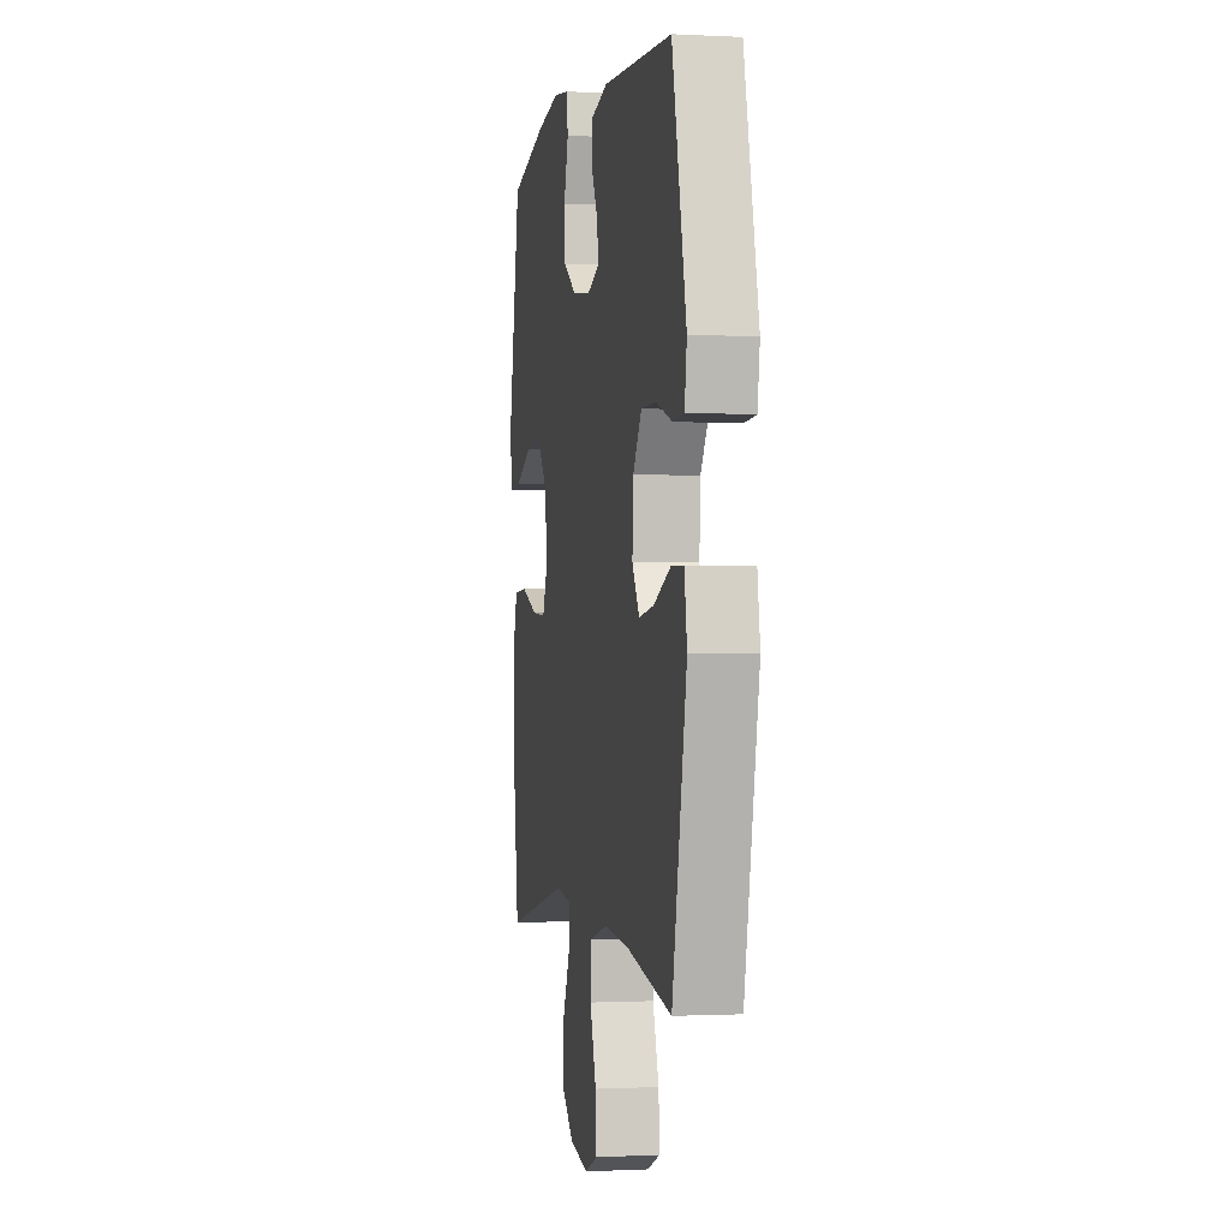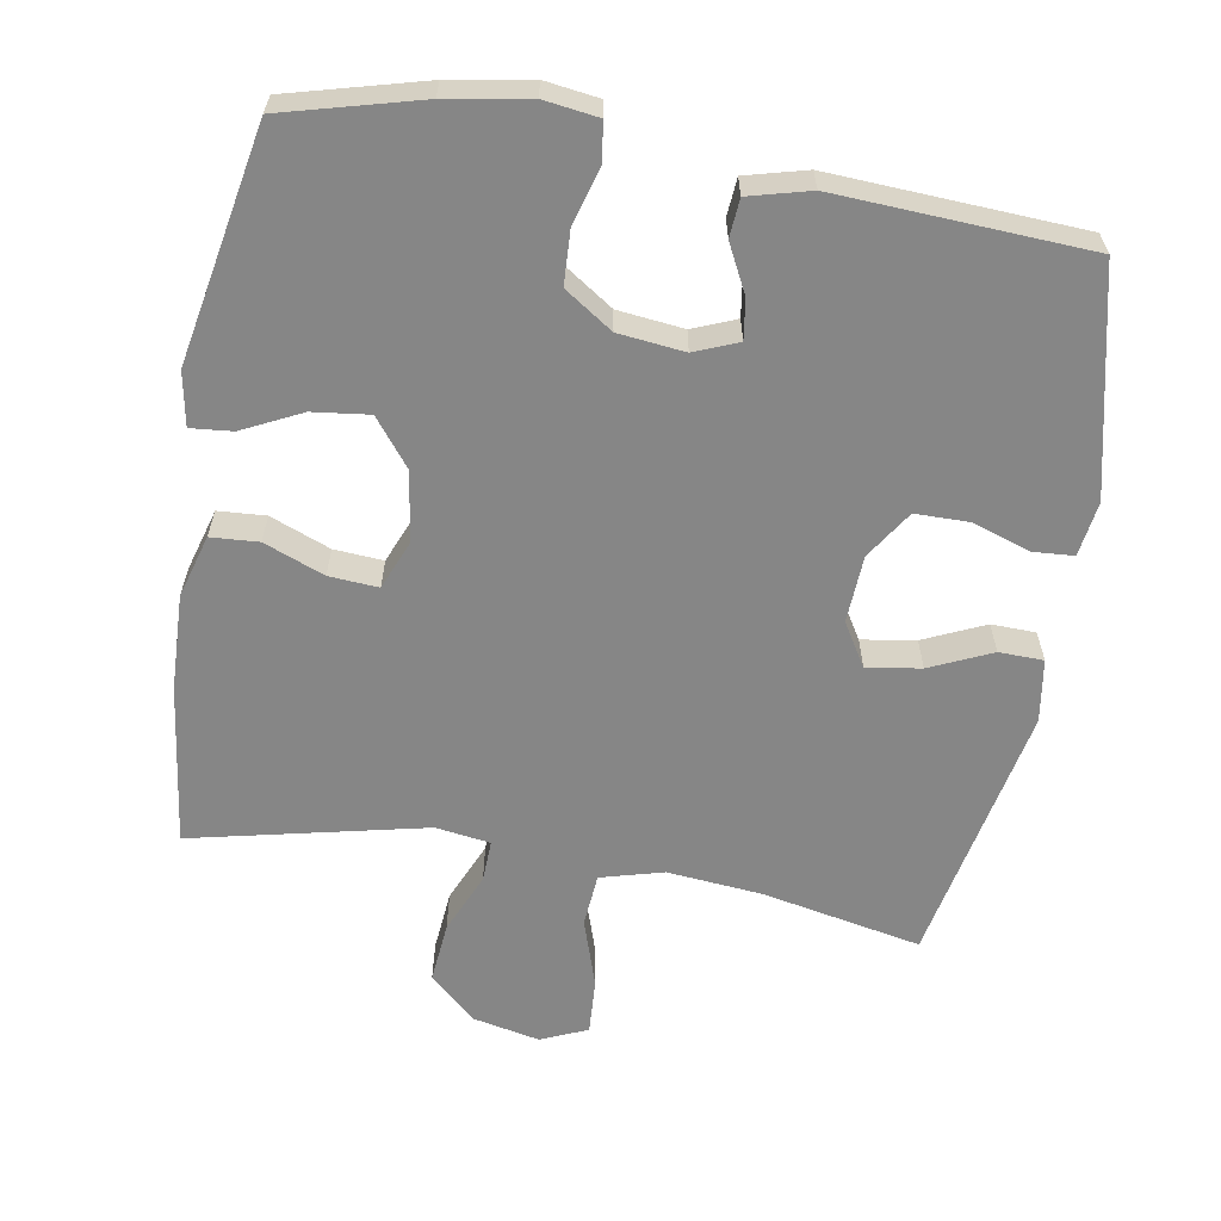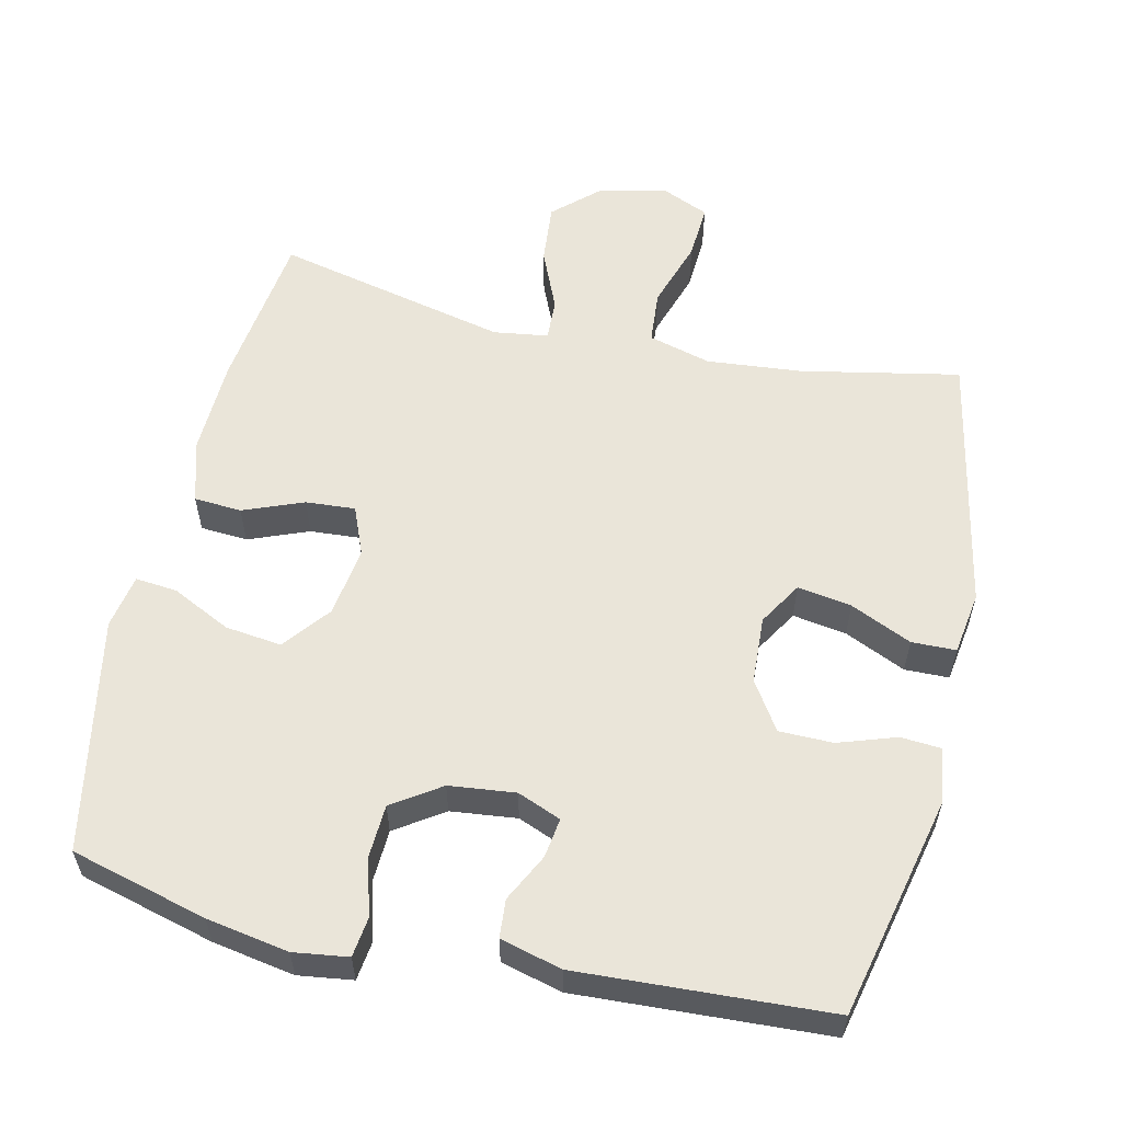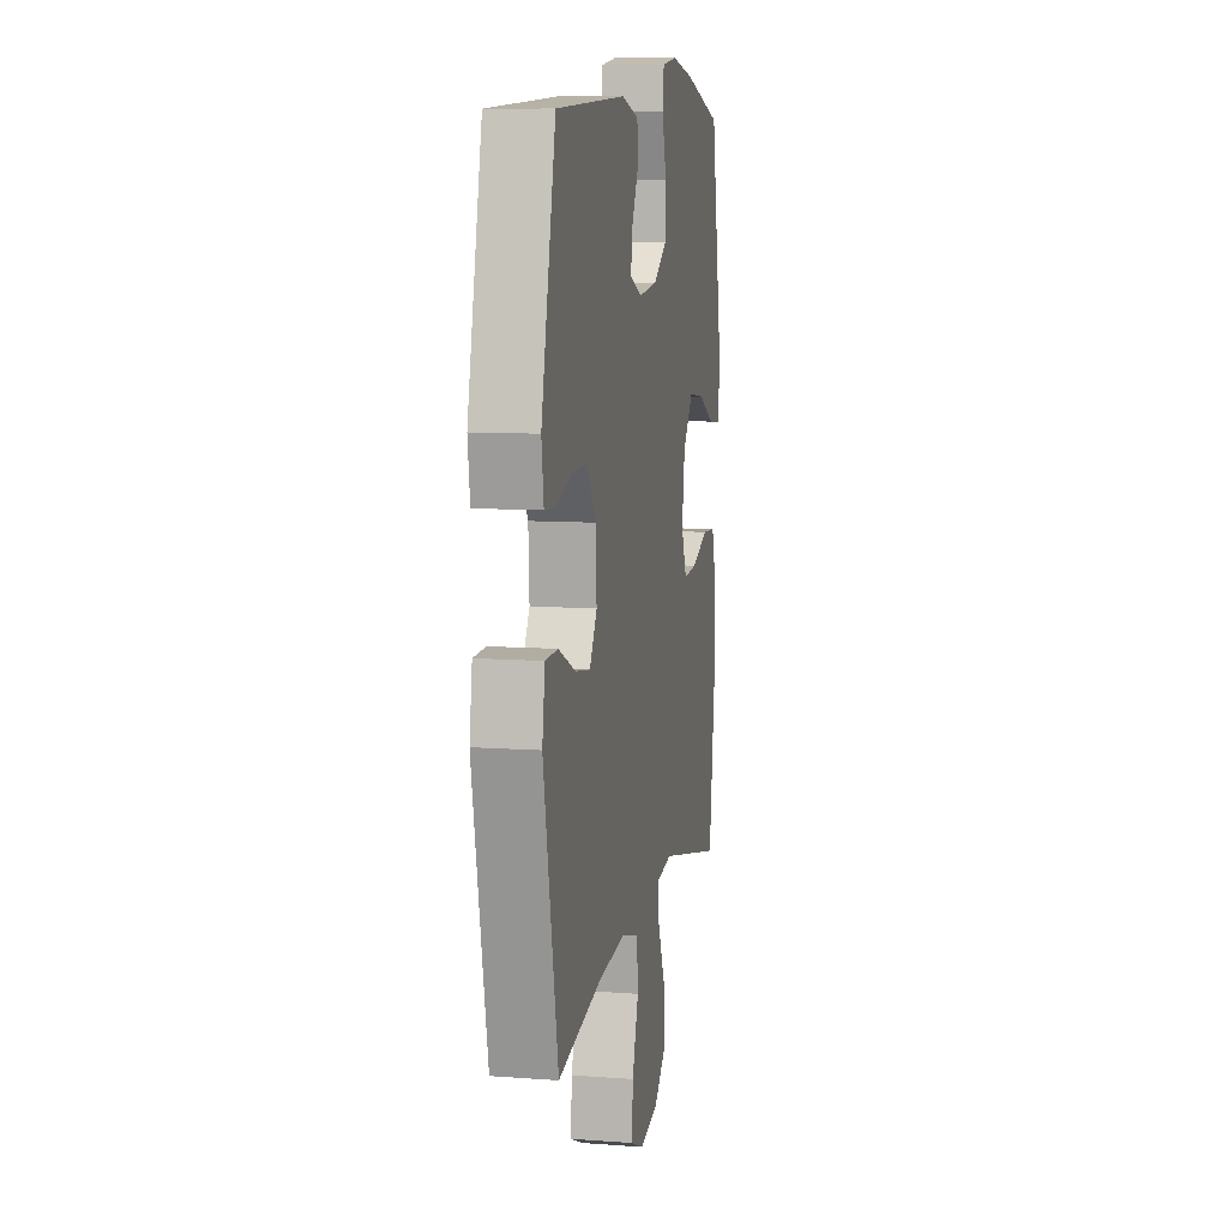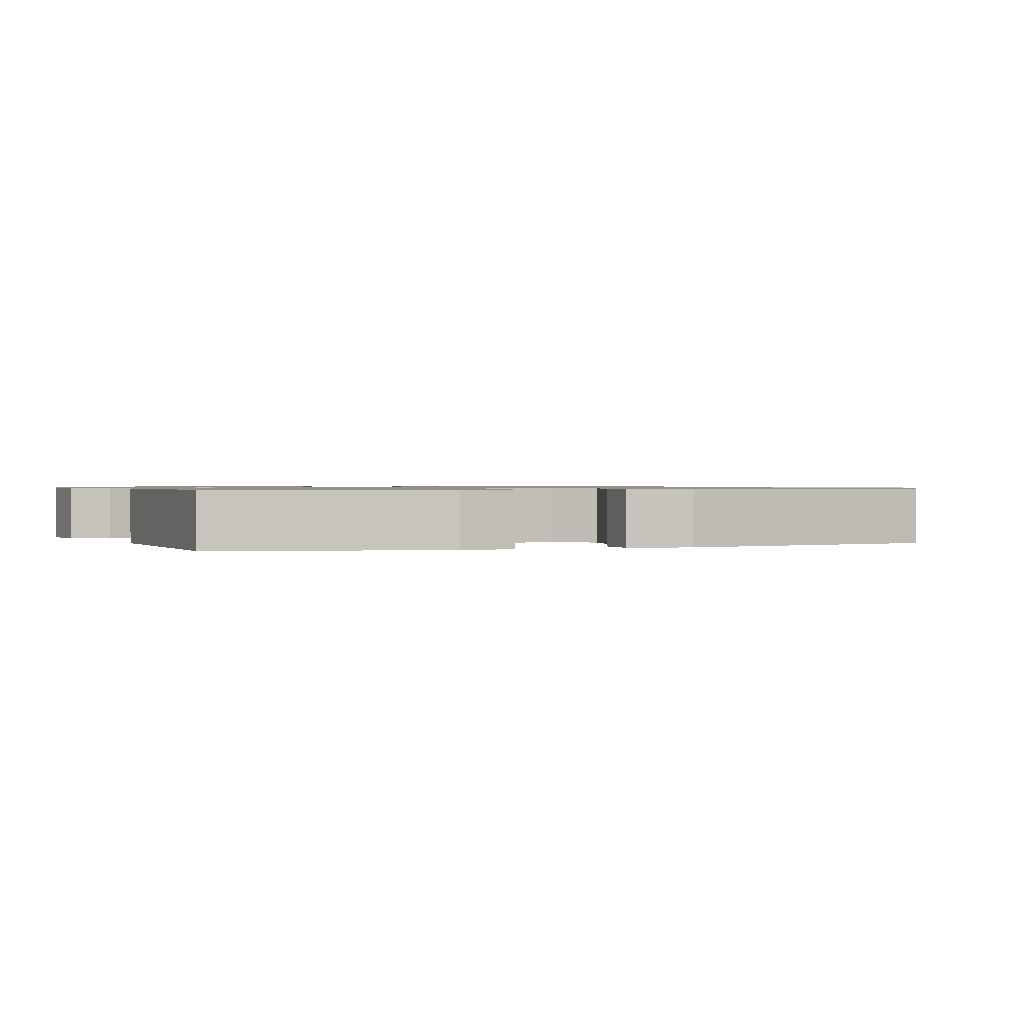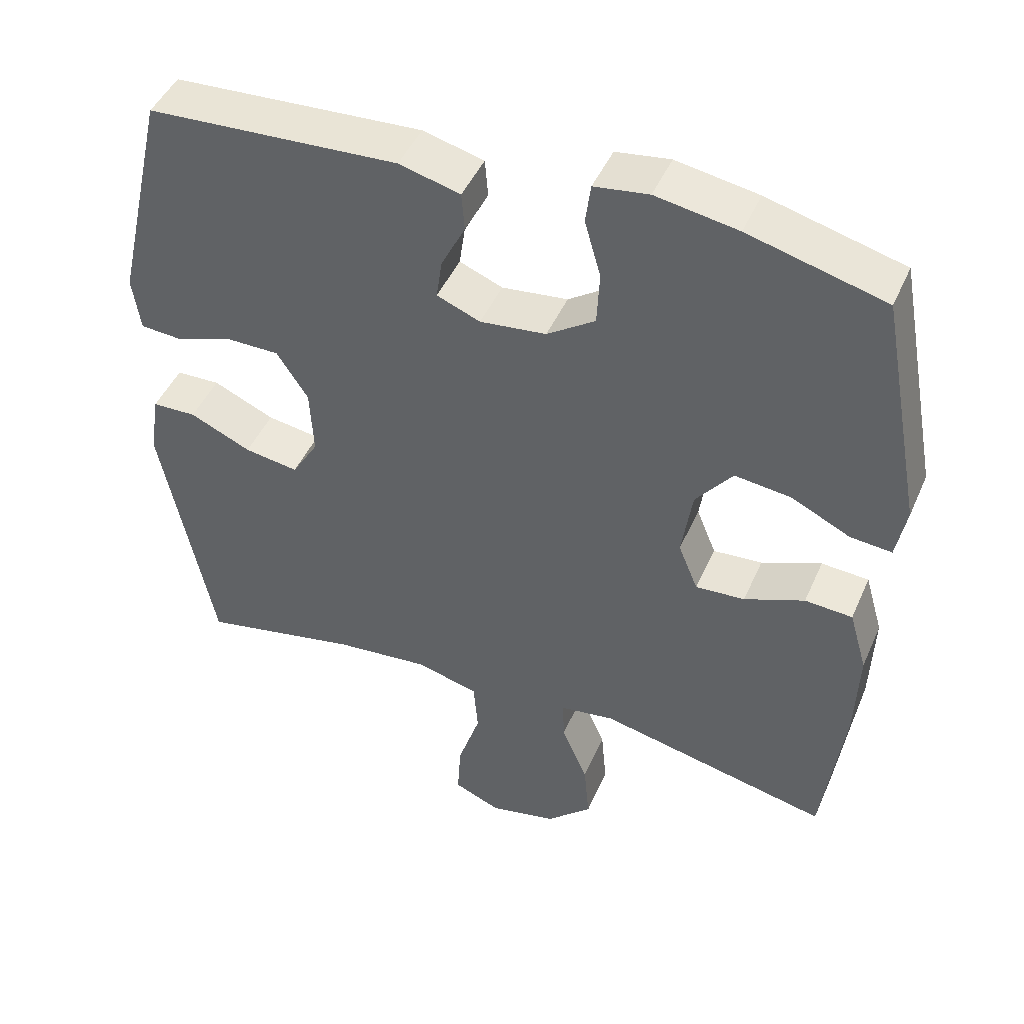
<metadata>
{"format":"obj","ext":"obj","renderer":"f3d","projection":"perspective","resolution":1024,"background":"white","views":[{"elev":-0.7,"azim":79.0,"up":"+Z"},{"elev":-62.0,"azim":-9.8,"up":"+Y"},{"elev":57.9,"azim":12.8,"up":"+Y"},{"elev":9.3,"azim":101.0,"up":"+Z"},{"elev":0.9,"azim":70.3,"up":"+Y"},{"elev":45.7,"azim":-157.2,"up":"+Z"}]}
</metadata>
<code>
o path1174_path1174.001
v -0.1756 0.0375 -0.4086
v -0.09844 0.0375 -0.4196
v -0.1005 0.0375 -0.478
v -0.1373 0.0375 -0.564
v -0.1451 0.0375 -0.6491
v -0.08071 0.0375 -0.708
v 0.01512 0.0375 -0.728
v 0.08086 0.0375 -0.6995
v 0.07596 0.0375 -0.6212
v 0.04412 0.0375 -0.5246
v 0.05008 0.0375 -0.4499
v 0.1384 0.0375 -0.4258
v 0.2728 0.0375 -0.4383
v 0.4969 0.0375 -0.4828
v 0.5705 0.0375 -0.1142
v 0.5568 0.0375 -0.02571
v 0.4941 0.0375 -0.02429
v 0.4073 0.0375 -0.06343
v 0.331 0.0375 -0.07554
v 0.2937 0.0375 -0.01441
v 0.2987 0.0375 0.0806
v 0.343 0.0375 0.1488
v 0.4191 0.0375 0.1494
v 0.5011 0.0375 0.1221
v 0.5584 0.0375 0.1263
v 0.5695 0.0375 0.2033
v 0.4969 0.0375 0.5191
v 0.1417 0.0375 0.5378
v 0.05497 0.0375 0.5151
v 0.05071 0.0375 0.4611
v 0.08476 0.0375 0.3936
v 0.09294 0.0375 0.3372
v 0.03139 0.0375 0.3124
v -0.06236 0.0375 0.3228
v -0.1305 0.0375 0.3683
v -0.1341 0.0375 0.4436
v -0.1112 0.0375 0.5241
v -0.1186 0.0375 0.5801
v -0.1957 0.0375 0.5907
v -0.3117 0.0375 0.5705
v -0.5047 0.0375 0.5191
v -0.5672 0.0375 0.1872
v -0.5531 0.0375 0.1112
v -0.4943 0.0375 0.1168
v -0.4108 0.0375 0.1576
v -0.3308 0.0375 0.1674
v -0.2787 0.0375 0.1015
v -0.2639 0.0375 0.002256
v -0.2919 0.0375 -0.06614
v -0.3616 0.0375 -0.06128
v -0.4466 0.0375 -0.02787
v -0.514 0.0375 -0.03241
v -0.5395 0.0375 -0.1208
v -0.5345 0.0375 -0.2563
v -0.5047 0.0375 -0.4828
v -0.1756 -0.0375 -0.4086
v -0.09844 -0.0375 -0.4196
v -0.1005 -0.0375 -0.478
v -0.1373 -0.0375 -0.564
v -0.1451 -0.0375 -0.6491
v -0.08071 -0.0375 -0.708
v 0.01512 -0.0375 -0.728
v 0.08086 -0.0375 -0.6995
v 0.07596 -0.0375 -0.6212
v 0.04412 -0.0375 -0.5246
v 0.05008 -0.0375 -0.4499
v 0.1384 -0.0375 -0.4258
v 0.2728 -0.0375 -0.4383
v 0.4969 -0.0375 -0.4828
v 0.5705 -0.0375 -0.1142
v 0.5568 -0.0375 -0.02571
v 0.4941 -0.0375 -0.02429
v 0.4073 -0.0375 -0.06343
v 0.331 -0.0375 -0.07554
v 0.2937 -0.0375 -0.01441
v 0.2987 -0.0375 0.0806
v 0.343 -0.0375 0.1488
v 0.4191 -0.0375 0.1494
v 0.5011 -0.0375 0.1221
v 0.5584 -0.0375 0.1263
v 0.5695 -0.0375 0.2033
v 0.4969 -0.0375 0.5191
v 0.1417 -0.0375 0.5378
v 0.05497 -0.0375 0.5151
v 0.05071 -0.0375 0.4611
v 0.08476 -0.0375 0.3936
v 0.09294 -0.0375 0.3372
v 0.03139 -0.0375 0.3124
v -0.06236 -0.0375 0.3228
v -0.1305 -0.0375 0.3683
v -0.1341 -0.0375 0.4436
v -0.1112 -0.0375 0.5241
v -0.1186 -0.0375 0.5801
v -0.1957 -0.0375 0.5907
v -0.3117 -0.0375 0.5705
v -0.5047 -0.0375 0.5191
v -0.5672 -0.0375 0.1872
v -0.5531 -0.0375 0.1112
v -0.4943 -0.0375 0.1168
v -0.4108 -0.0375 0.1576
v -0.3308 -0.0375 0.1674
v -0.2787 -0.0375 0.1015
v -0.2639 -0.0375 0.002256
v -0.2919 -0.0375 -0.06614
v -0.3616 -0.0375 -0.06128
v -0.4466 -0.0375 -0.02787
v -0.514 -0.0375 -0.03241
v -0.5395 -0.0375 -0.1208
v -0.5345 -0.0375 -0.2563
v -0.5047 -0.0375 -0.4828
v -0.5672 0.0375 0.1872
v -0.5531 0.0375 0.1112
v -0.5531 0.0375 0.1112
v -0.4943 0.0375 0.1168
v -0.514 0.0375 -0.03241
v -0.514 0.0375 -0.03241
v -0.5395 0.0375 -0.1208
v -0.5345 0.0375 -0.2563
v -0.5047 0.0375 0.5191
v -0.5047 0.0375 0.5191
v -0.4466 0.0375 -0.02787
v -0.5047 0.0375 -0.4828
v -0.5047 0.0375 -0.4828
v -0.4108 0.0375 0.1576
v -0.3616 0.0375 -0.06128
v -0.3117 0.0375 0.5705
v -0.3308 0.0375 0.1674
v -0.2919 0.0375 -0.06614
v -0.2919 0.0375 -0.06614
v -0.2787 0.0375 0.1015
v -0.1957 0.0375 0.5907
v -0.1756 0.0375 -0.4086
v -0.2639 0.0375 0.002256
v -0.1186 0.0375 0.5801
v -0.1186 0.0375 0.5801
v -0.09844 0.0375 -0.4196
v -0.09844 0.0375 -0.4196
v -0.1373 0.0375 -0.564
v -0.1451 0.0375 -0.6491
v -0.08071 0.0375 -0.708
v -0.1005 0.0375 -0.478
v -0.1112 0.0375 0.5241
v -0.1341 0.0375 0.4436
v -0.1305 0.0375 0.3683
v -0.06236 0.0375 0.3228
v 0.01512 0.0375 -0.728
v 0.03139 0.0375 0.3124
v 0.08086 0.0375 -0.6995
v 0.08086 0.0375 -0.6995
v 0.09294 0.0375 0.3372
v 0.09294 0.0375 0.3372
v 0.04412 0.0375 -0.5246
v 0.05008 0.0375 -0.4499
v 0.05008 0.0375 -0.4499
v 0.07596 0.0375 -0.6212
v 0.1384 0.0375 -0.4258
v 0.05497 0.0375 0.5151
v 0.05497 0.0375 0.5151
v 0.05071 0.0375 0.4611
v 0.08476 0.0375 0.3936
v 0.1417 0.0375 0.5378
v 0.2728 0.0375 -0.4383
v 0.2937 0.0375 -0.01441
v 0.2987 0.0375 0.0806
v 0.331 0.0375 -0.07554
v 0.331 0.0375 -0.07554
v 0.343 0.0375 0.1488
v 0.4073 0.0375 -0.06343
v 0.4191 0.0375 0.1494
v 0.4969 0.0375 0.5191
v 0.4969 0.0375 0.5191
v 0.4941 0.0375 -0.02429
v 0.5011 0.0375 0.1221
v 0.4969 0.0375 -0.4828
v 0.4969 0.0375 -0.4828
v 0.5568 0.0375 -0.02571
v 0.5568 0.0375 -0.02571
v 0.5584 0.0375 0.1263
v 0.5584 0.0375 0.1263
v 0.5695 0.0375 0.2033
v 0.5705 0.0375 -0.1142
v -0.5672 -0.0375 0.1872
v -0.5531 -0.0375 0.1112
v -0.5531 -0.0375 0.1112
v -0.4943 -0.0375 0.1168
v -0.514 -0.0375 -0.03241
v -0.514 -0.0375 -0.03241
v -0.5395 -0.0375 -0.1208
v -0.5345 -0.0375 -0.2563
v -0.5047 -0.0375 0.5191
v -0.5047 -0.0375 0.5191
v -0.4466 -0.0375 -0.02787
v -0.5047 -0.0375 -0.4828
v -0.5047 -0.0375 -0.4828
v -0.4108 -0.0375 0.1576
v -0.3616 -0.0375 -0.06128
v -0.3117 -0.0375 0.5705
v -0.3308 -0.0375 0.1674
v -0.2919 -0.0375 -0.06614
v -0.2919 -0.0375 -0.06614
v -0.2787 -0.0375 0.1015
v -0.1957 -0.0375 0.5907
v -0.1756 -0.0375 -0.4086
v -0.2639 -0.0375 0.002256
v -0.1186 -0.0375 0.5801
v -0.1186 -0.0375 0.5801
v -0.09844 -0.0375 -0.4196
v -0.09844 -0.0375 -0.4196
v -0.1373 -0.0375 -0.564
v -0.1451 -0.0375 -0.6491
v -0.08071 -0.0375 -0.708
v -0.1005 -0.0375 -0.478
v -0.1112 -0.0375 0.5241
v -0.1341 -0.0375 0.4436
v -0.1305 -0.0375 0.3683
v -0.06236 -0.0375 0.3228
v 0.01512 -0.0375 -0.728
v 0.03139 -0.0375 0.3124
v 0.08086 -0.0375 -0.6995
v 0.08086 -0.0375 -0.6995
v 0.09294 -0.0375 0.3372
v 0.09294 -0.0375 0.3372
v 0.04412 -0.0375 -0.5246
v 0.05008 -0.0375 -0.4499
v 0.05008 -0.0375 -0.4499
v 0.07596 -0.0375 -0.6212
v 0.1384 -0.0375 -0.4258
v 0.05497 -0.0375 0.5151
v 0.05497 -0.0375 0.5151
v 0.05071 -0.0375 0.4611
v 0.08476 -0.0375 0.3936
v 0.1417 -0.0375 0.5378
v 0.2728 -0.0375 -0.4383
v 0.2937 -0.0375 -0.01441
v 0.2987 -0.0375 0.0806
v 0.331 -0.0375 -0.07554
v 0.331 -0.0375 -0.07554
v 0.343 -0.0375 0.1488
v 0.4073 -0.0375 -0.06343
v 0.4191 -0.0375 0.1494
v 0.4969 -0.0375 0.5191
v 0.4969 -0.0375 0.5191
v 0.4941 -0.0375 -0.02429
v 0.5011 -0.0375 0.1221
v 0.4969 -0.0375 -0.4828
v 0.4969 -0.0375 -0.4828
v 0.5568 -0.0375 -0.02571
v 0.5568 -0.0375 -0.02571
v 0.5584 -0.0375 0.1263
v 0.5584 -0.0375 0.1263
v 0.5695 -0.0375 0.2033
v 0.5705 -0.0375 -0.1142
f 203 189 193
f 207 199 203
f 203 199 189
f 201 215 198
f 209 211 226
f 236 233 239
f 231 232 230
f 183 185 182
f 197 215 214
f 227 207 224
f 190 198 197
f 189 196 188
f 241 238 240
f 215 201 216
f 189 199 196
f 245 239 233
f 196 192 188
f 182 195 190
f 204 207 234
f 230 232 228
f 227 234 207
f 241 240 251
f 216 204 218
f 233 236 227
f 209 223 212
f 216 201 204
f 234 227 236
f 205 202 213
f 197 198 215
f 218 204 234
f 211 209 210
f 188 192 186
f 243 252 247
f 232 221 241
f 239 252 243
f 213 202 214
f 198 190 195
f 226 217 219
f 224 212 223
f 195 182 185
f 223 209 226
f 197 214 202
f 226 211 217
f 207 212 224
f 218 235 221
f 251 240 244
f 221 232 231
f 221 235 238
f 241 221 238
f 199 207 204
f 218 234 235
f 252 239 245
f 251 244 249
f 42 113 184 97
f 43 44 99 98
f 116 53 108 187
f 53 54 109 108
f 120 42 97 191
f 51 52 107 106
f 54 123 194 109
f 44 45 100 99
f 50 51 106 105
f 40 41 96 95
f 45 46 101 100
f 129 50 105 200
f 46 47 102 101
f 39 40 95 94
f 55 1 56 110
f 48 49 104 103
f 47 48 103 102
f 135 39 94 206
f 1 137 208 56
f 4 5 60 59
f 5 6 61 60
f 3 4 59 58
f 37 38 93 92
f 36 37 92 91
f 35 36 91 90
f 34 35 90 89
f 2 3 58 57
f 6 7 62 61
f 33 34 89 88
f 7 149 220 62
f 151 33 88 222
f 10 154 225 65
f 9 10 65 64
f 8 9 64 63
f 11 12 67 66
f 158 30 85 229
f 30 31 86 85
f 28 29 84 83
f 31 32 87 86
f 12 13 68 67
f 20 21 76 75
f 166 20 75 237
f 21 22 77 76
f 18 19 74 73
f 22 23 78 77
f 171 28 83 242
f 17 18 73 72
f 23 24 79 78
f 13 175 246 68
f 177 17 72 248
f 24 179 250 79
f 26 27 82 81
f 25 26 81 80
f 15 16 71 70
f 14 15 70 69
f 132 122 118
f 136 132 128
f 132 118 128
f 130 127 144
f 138 155 140
f 165 168 162
f 160 159 161
f 112 111 114
f 126 143 144
f 156 153 136
f 119 126 127
f 118 117 125
f 170 169 167
f 144 145 130
f 118 125 128
f 174 162 168
f 125 117 121
f 111 119 124
f 133 163 136
f 159 157 161
f 156 136 163
f 170 180 169
f 145 147 133
f 162 156 165
f 138 141 152
f 145 133 130
f 163 165 156
f 134 142 131
f 126 144 127
f 147 163 133
f 140 139 138
f 117 115 121
f 172 176 181
f 161 170 150
f 168 172 181
f 142 143 131
f 127 124 119
f 155 148 146
f 153 152 141
f 124 114 111
f 152 155 138
f 126 131 143
f 155 146 140
f 136 153 141
f 147 150 164
f 180 173 169
f 150 160 161
f 150 167 164
f 170 167 150
f 128 133 136
f 147 164 163
f 181 174 168
f 180 178 173

</code>
